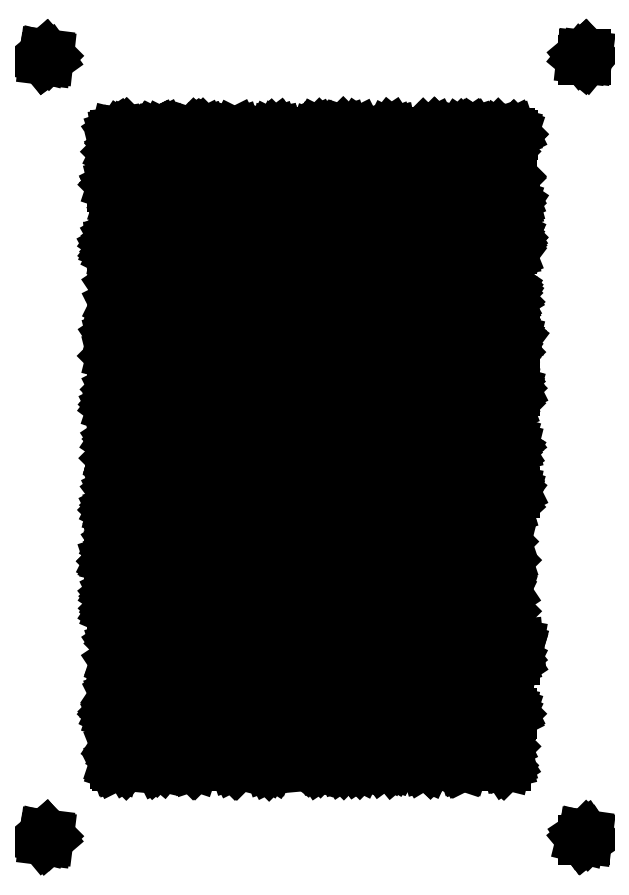
<metadata>
{"format":"dxf","ext":"dxf","renderer":"ezdxf+matplotlib","layout":"modelspace","background":"white","min_lineweight":24,"dpi":150}
</metadata>
<code>
0
SECTION
2
ENTITIES
0
INSERT
8
0
2
At_sub_0
10
0
20
0
30
0
0
INSERT
8
0
2
At_sub_1
10
630
20
0
30
0
0
INSERT
8
0
2
At_sub_2
10
1260
20
0
30
0
0
ENDSEC
0
EOF

</code>
